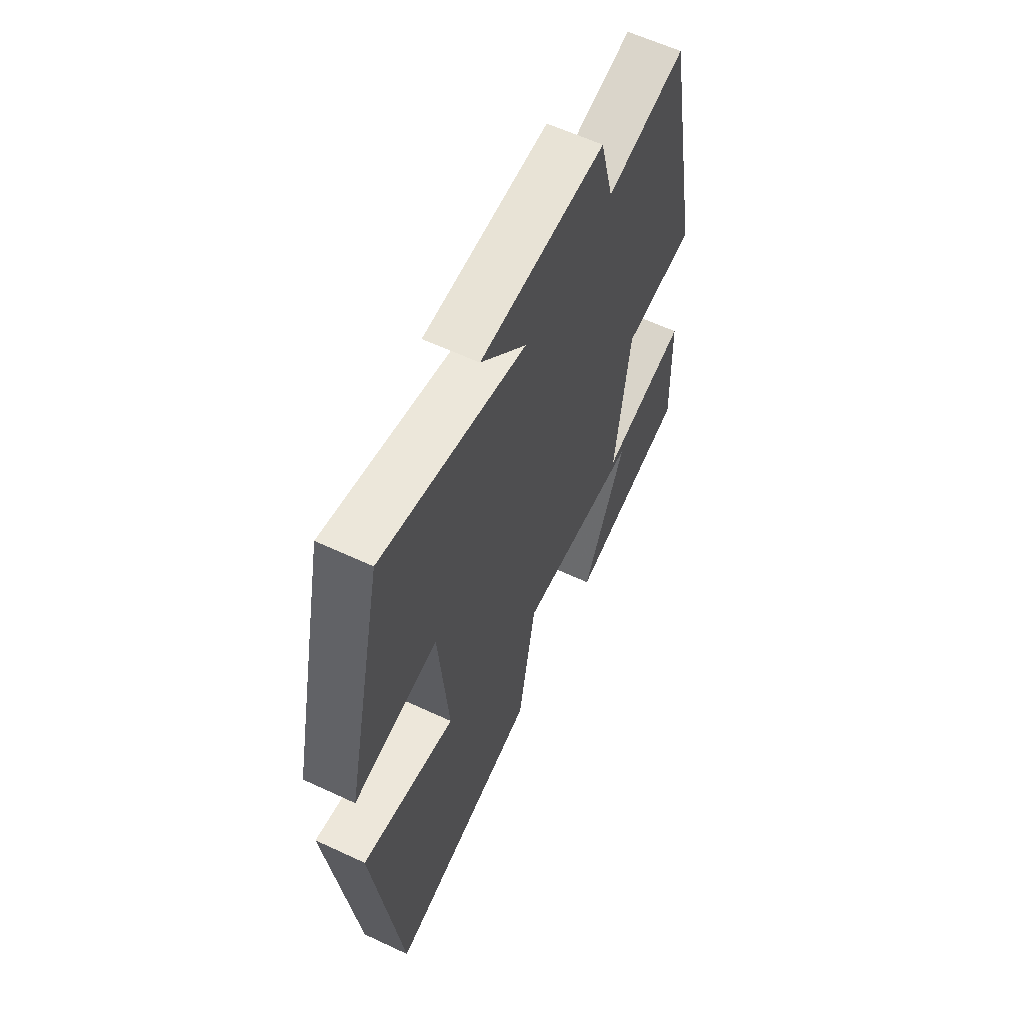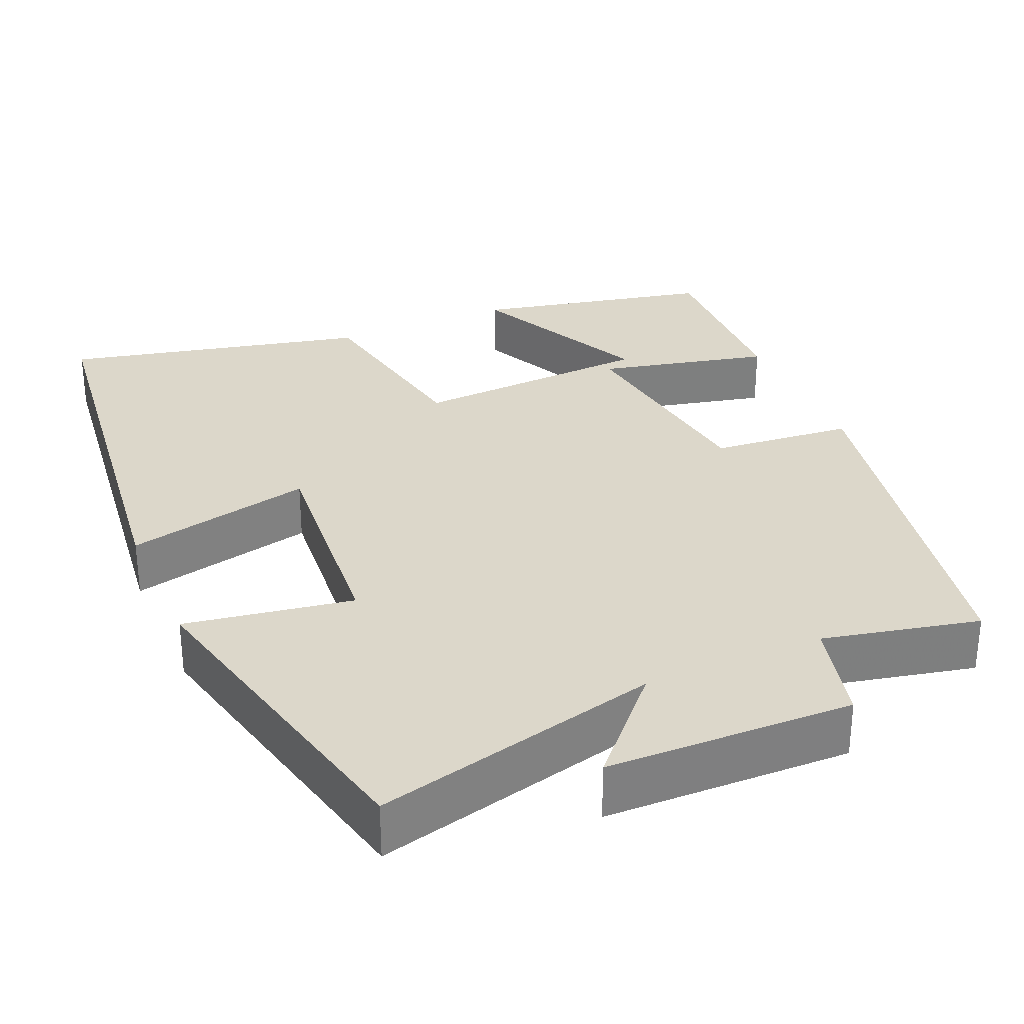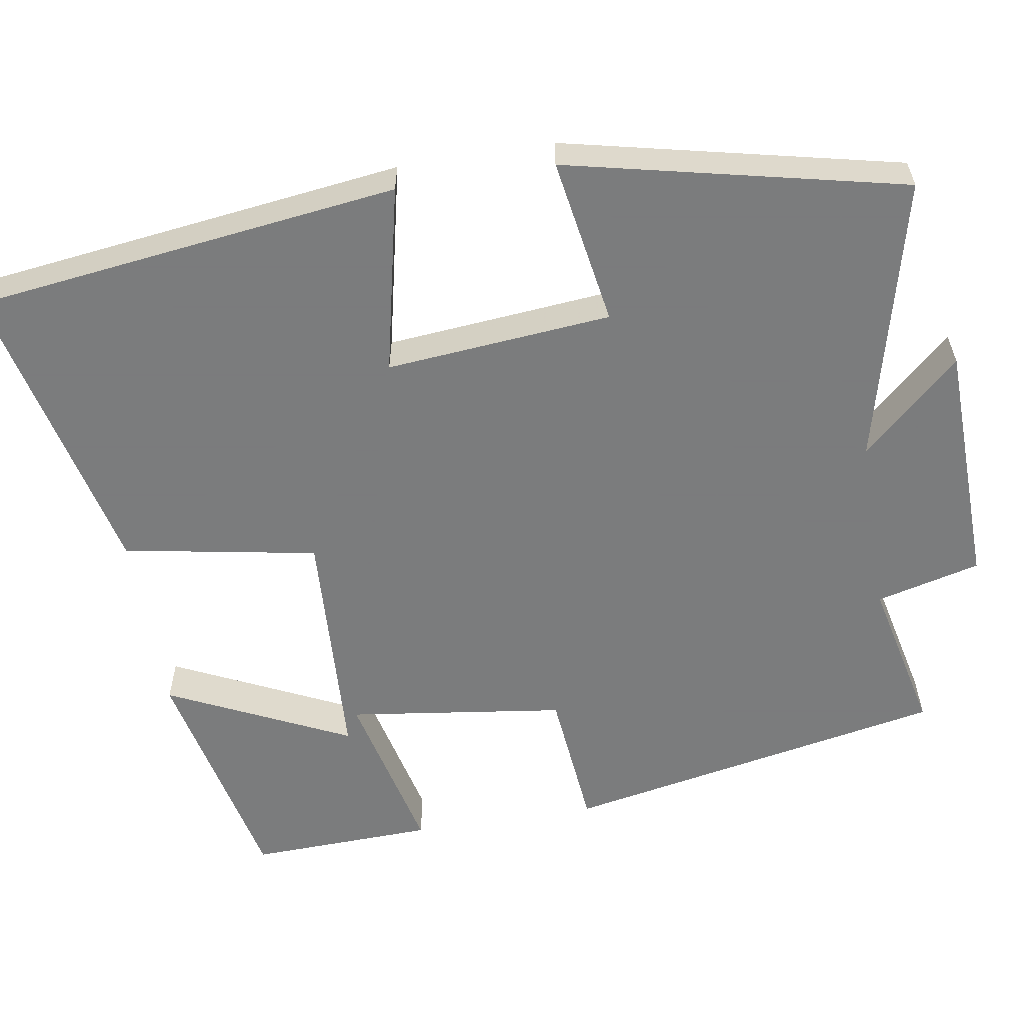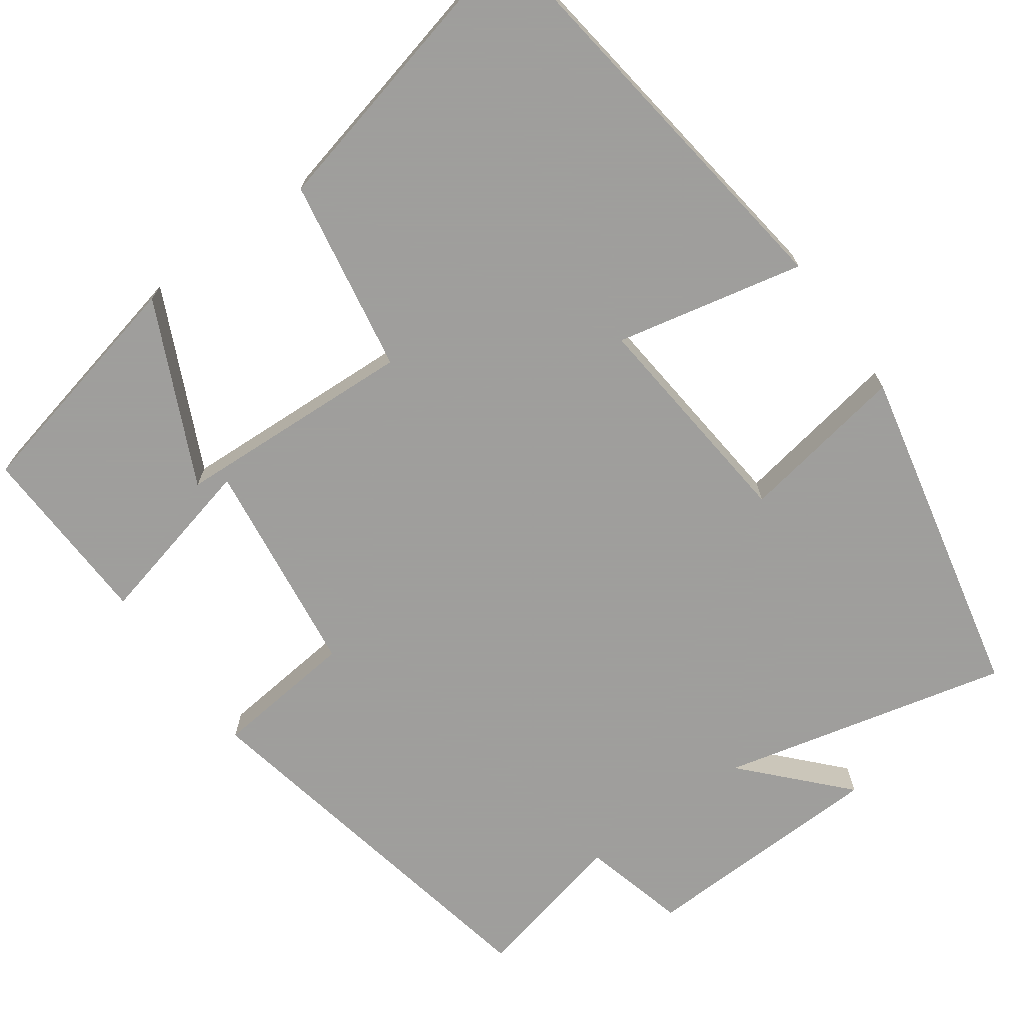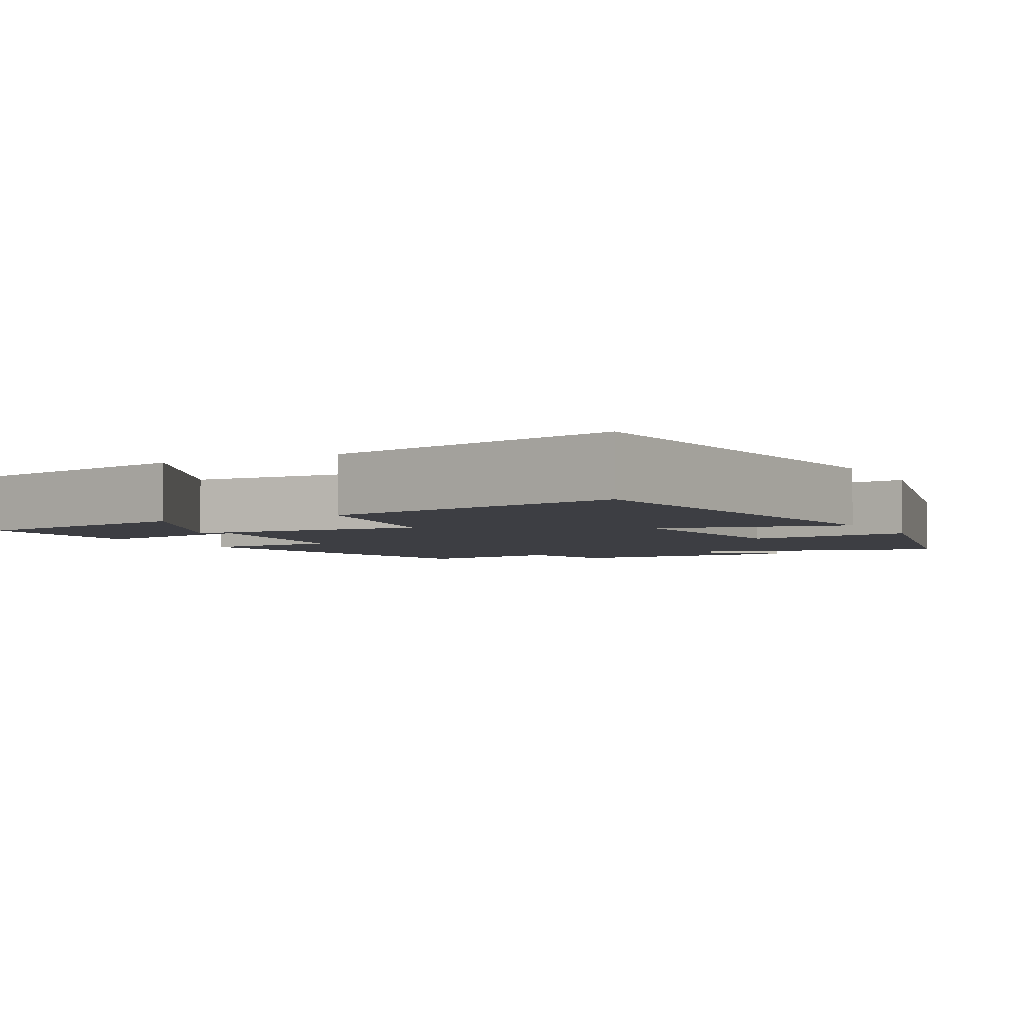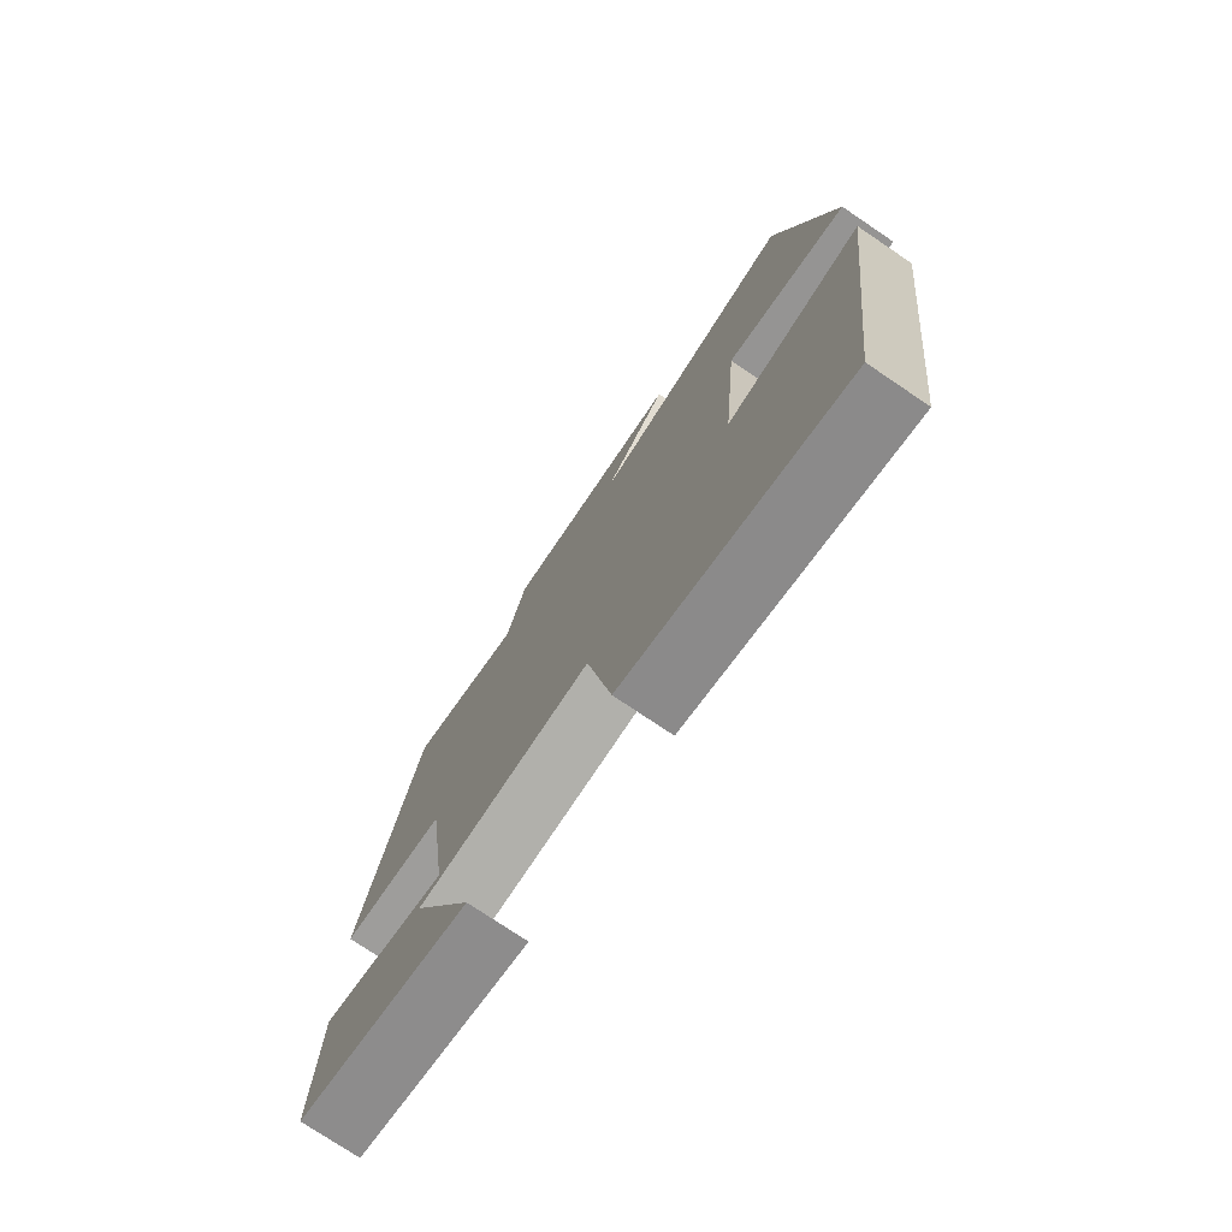
<metadata>
{"format":"obj","ext":"obj","renderer":"f3d","projection":"perspective","resolution":1024,"background":"white","views":[{"elev":60.9,"azim":-64.5,"up":"+Z"},{"elev":30.8,"azim":-23.6,"up":"+Y"},{"elev":-58.6,"azim":-80.7,"up":"+Y"},{"elev":-71.1,"azim":-144.0,"up":"+Y"},{"elev":-3.7,"azim":-152.7,"up":"+Y"},{"elev":-75.8,"azim":-124.0,"up":"+Z"}]}
</metadata>
<code>
v 0.404 0.07 0.545
v 0.5 0.07 0.051
v 0.317 0.07 0.033
v 0.279 0.07 -0.247
v 0.5 0.07 -0.195
v 0.508 0.07 -0.433
v 0.203 0.07 -0.5
v 0.314 0.07 -0.266
v 0.004 0.07 -0.25
v -0.041 0.07 -0.5
v -0.431 0.07 -0.591
v -0.5 0.07 -0.042
v -0.258 0.07 -0.096
v -0.284 0.07 0.194
v -0.5 0.07 0.158
v -0.402 0.07 0.591
v -0.033 0.07 0.5
v -0.149 0.07 0.626
v 0.169 0.07 0.634
v 0.203 0.07 0.5
v 0.404 0 0.545
v 0.5 0 0.051
v 0.317 0 0.033
v 0.279 0 -0.247
v 0.5 0 -0.195
v 0.508 0 -0.433
v 0.203 0 -0.5
v 0.314 0 -0.266
v 0.004 0 -0.25
v -0.041 0 -0.5
v -0.431 0 -0.591
v -0.5 0 -0.042
v -0.258 0 -0.096
v -0.284 0 0.194
v -0.5 0 0.158
v -0.402 0 0.591
v -0.033 0 0.5
v -0.149 0 0.626
v 0.169 0 0.634
v 0.203 0 0.5
f 17 18 19 20
f 14 15 16 17
f 13 14 17 20
f 10 11 12 13
f 9 10 13
f 8 9 13
f 5 6 7 8
f 4 5 8
f 4 8 13
f 3 4 13 20
f 1 2 3 20
f 40 39 38 37
f 37 36 35 34
f 40 37 34 33
f 33 32 31 30
f 33 30 29
f 33 29 28
f 28 27 26 25
f 28 25 24
f 33 28 24
f 40 33 24 23
f 40 23 22 21
f 1 21 22 2
f 2 22 23 3
f 3 23 24 4
f 4 24 25 5
f 5 25 26 6
f 6 26 27 7
f 7 27 28 8
f 8 28 29 9
f 9 29 30 10
f 10 30 31 11
f 11 31 32 12
f 12 32 33 13
f 13 33 34 14
f 14 34 35 15
f 15 35 36 16
f 16 36 37 17
f 17 37 38 18
f 18 38 39 19
f 19 39 40 20
f 20 40 21 1

</code>
